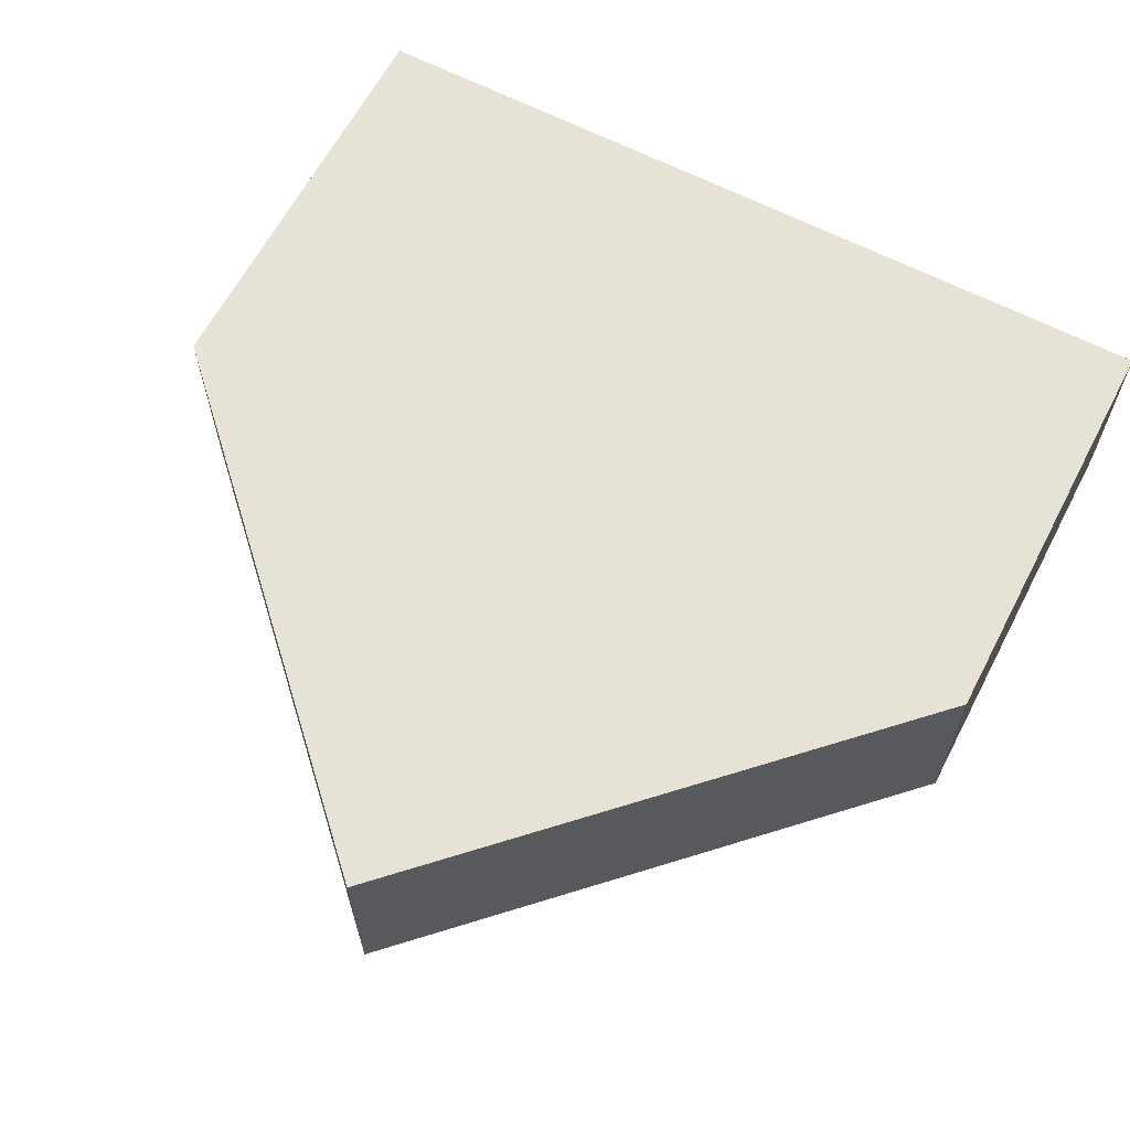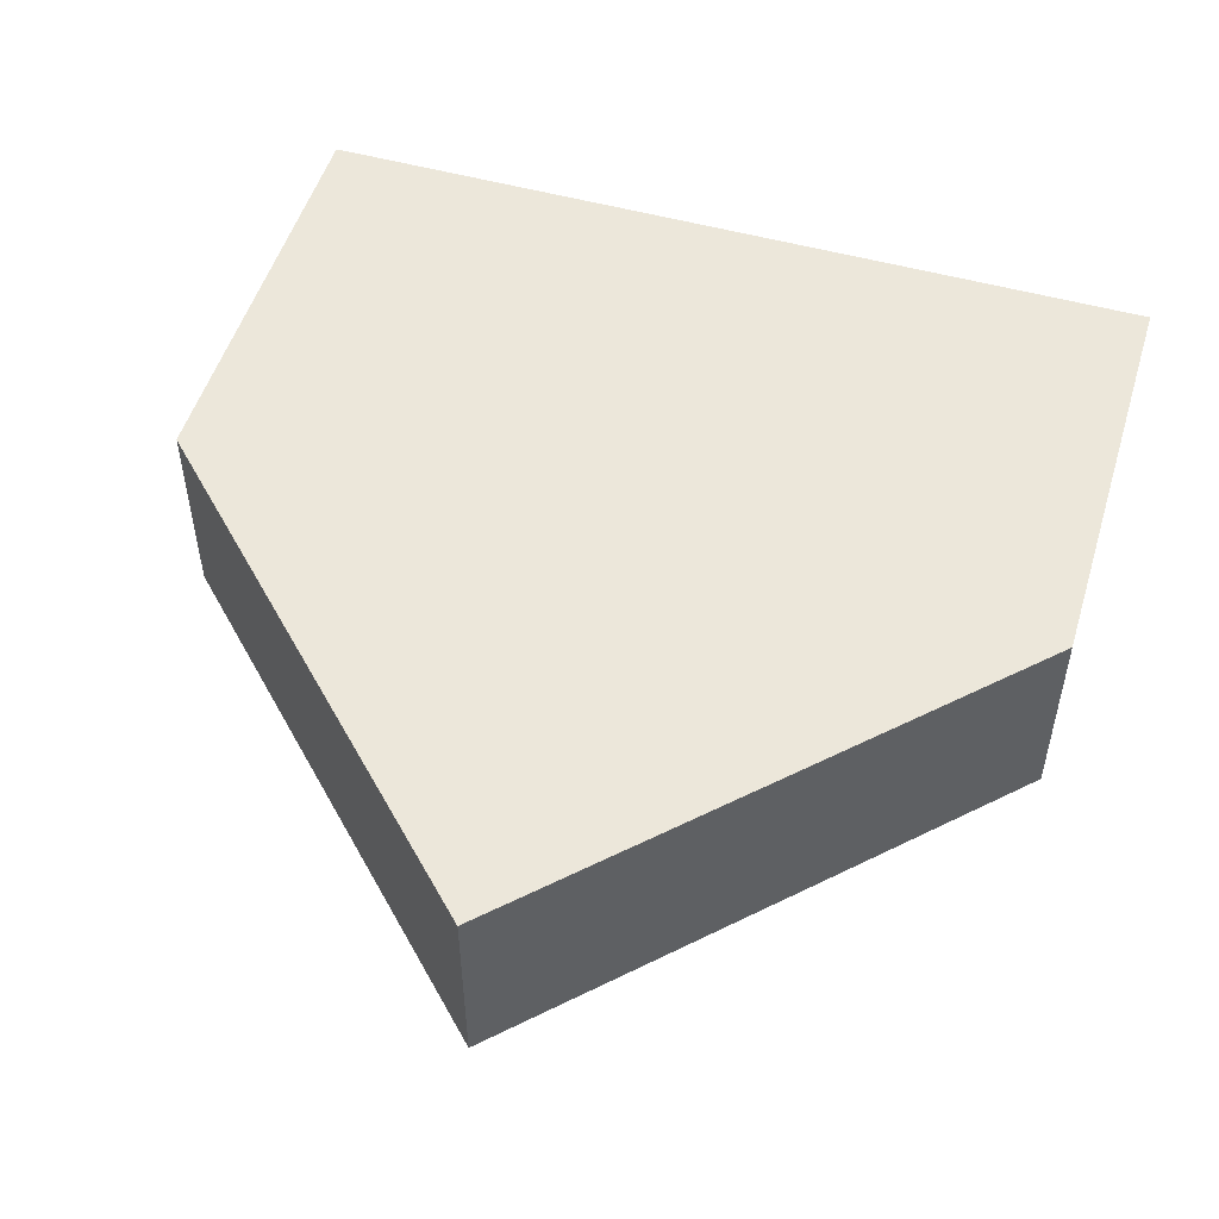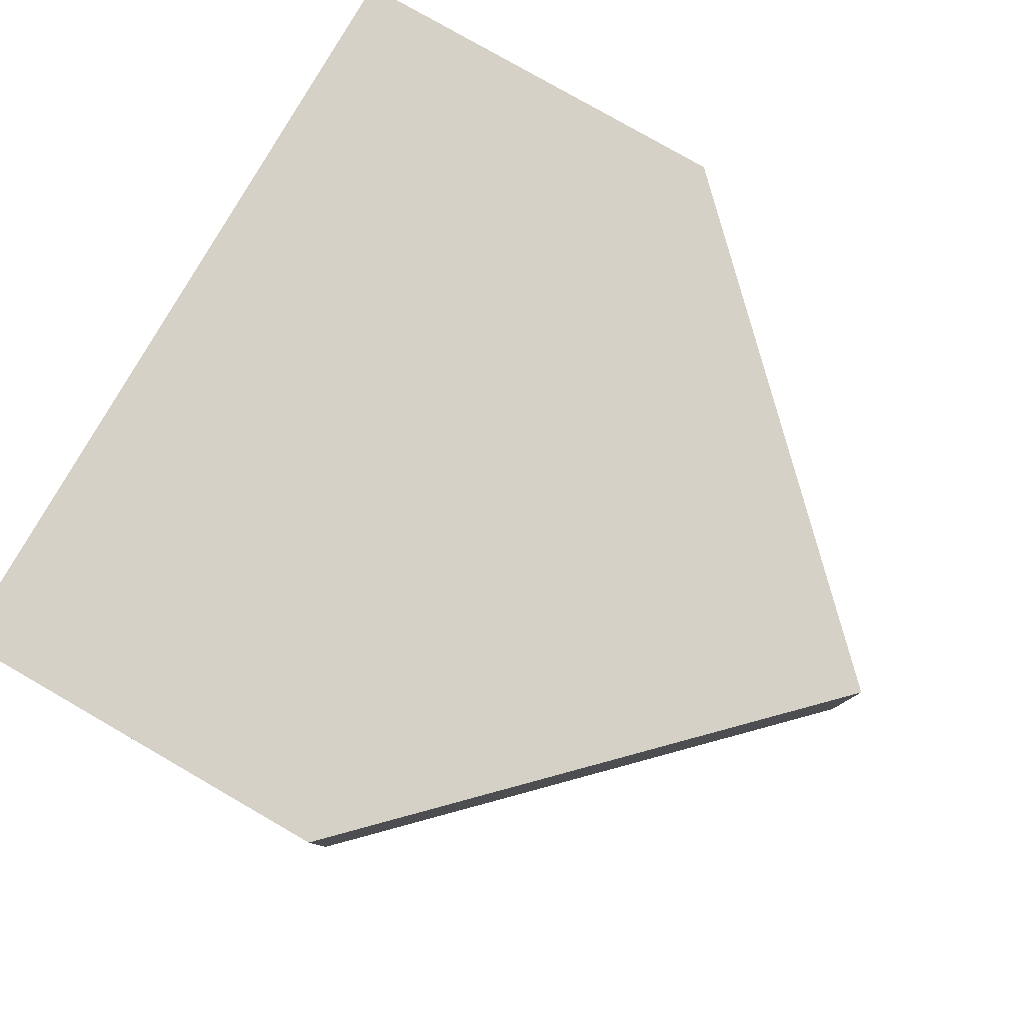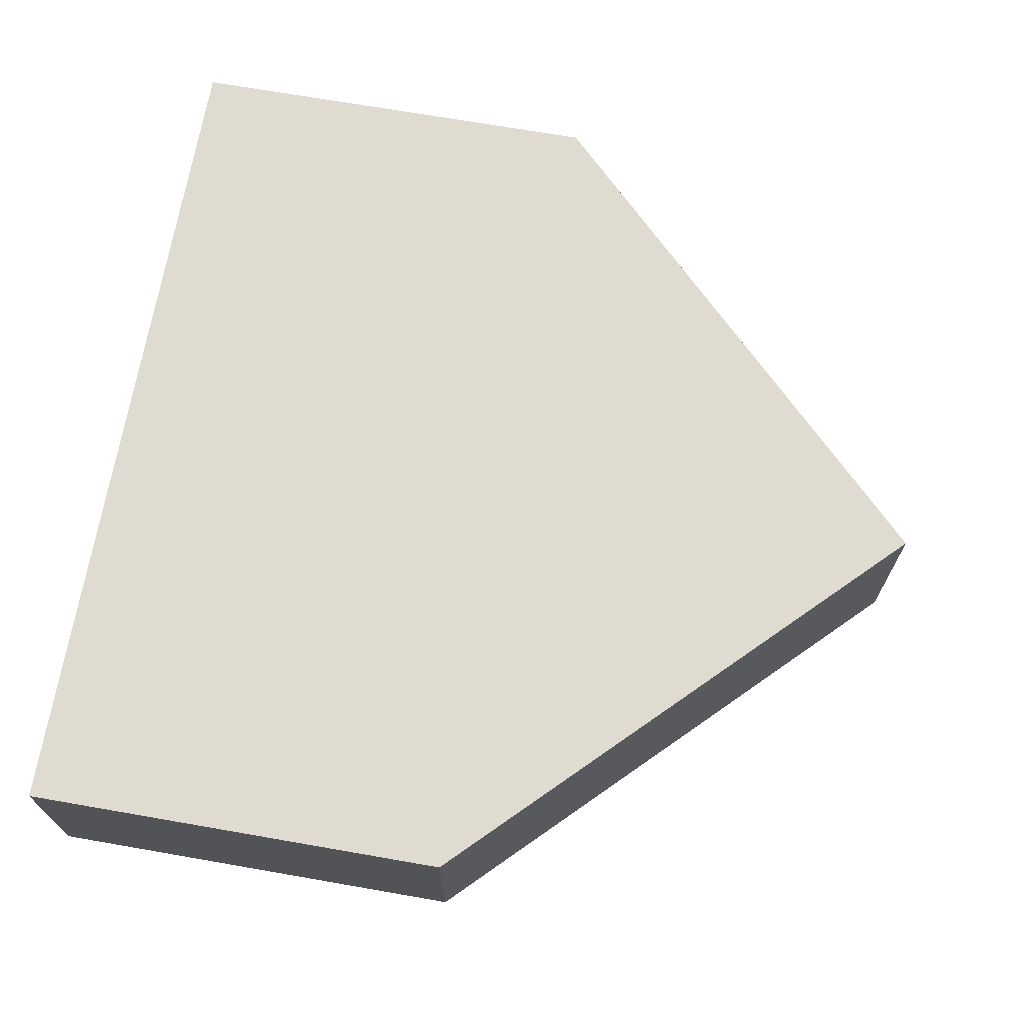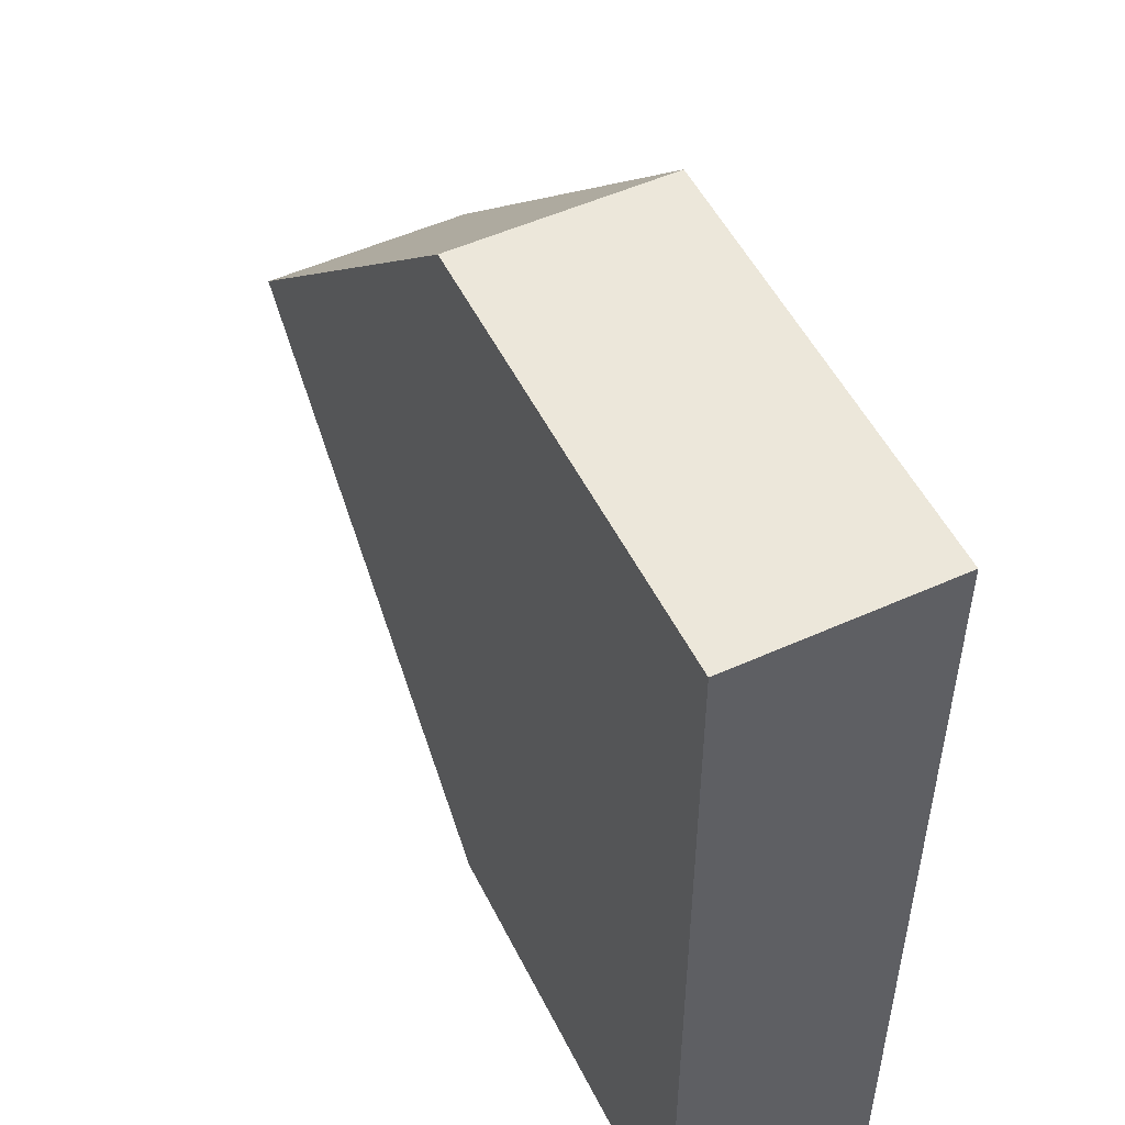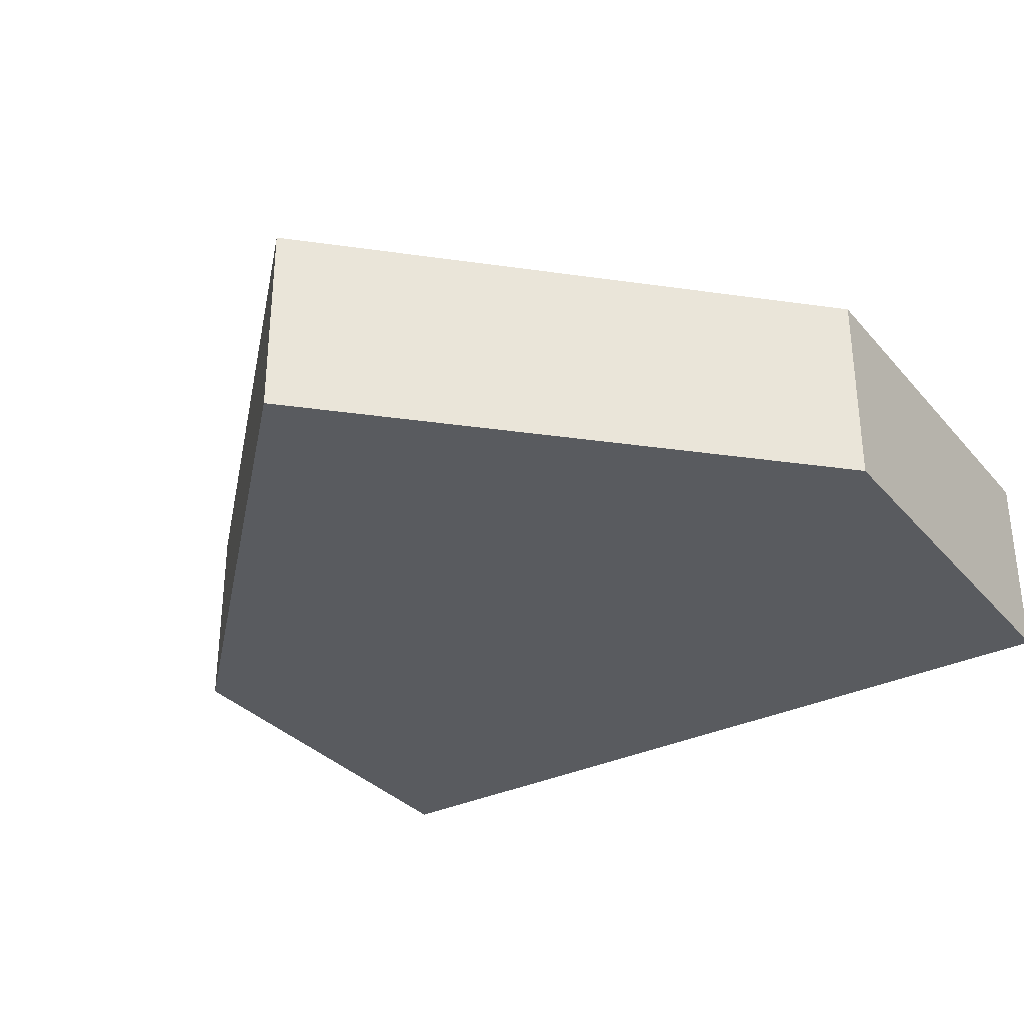
<metadata>
{"format":"obj","ext":"obj","renderer":"f3d","projection":"perspective","resolution":1024,"background":"white","views":[{"elev":63.5,"azim":-62.4,"up":"+Y"},{"elev":51.7,"azim":-73.2,"up":"+Y"},{"elev":79.7,"azim":-150.1,"up":"+Y"},{"elev":69.8,"azim":-170.1,"up":"+Y"},{"elev":52.0,"azim":64.0,"up":"+Z"},{"elev":-32.5,"azim":-56.2,"up":"+Y"}]}
</metadata>
<code>
o DockShape
v -1.3e-05 -0.03004 0.1249
v -1.3e-05 0.02996 0.1249
v -1.3e-05 -0.03004 -0.1251
v -1.3e-05 0.02996 -0.1251
v -0.125 -0.03004 0.1249
v -0.25 -0.03004 -5.1e-05
v -0.25 0.02996 -5.1e-05
v -0.125 0.02996 0.1249
v -0.25 -0.03004 -5.1e-05
v -0.125 -0.03004 -0.1251
v -0.125 0.02996 -0.1251
v -0.25 0.02996 -5.1e-05
f 3 4 2 1
f 5 8 7 6
f 11 10 9 12
f 9 10 3 1 5 6
f 6 7 12 9
f 1 2 8 5
f 4 11 12 7 8 2
f 10 11 4 3

</code>
